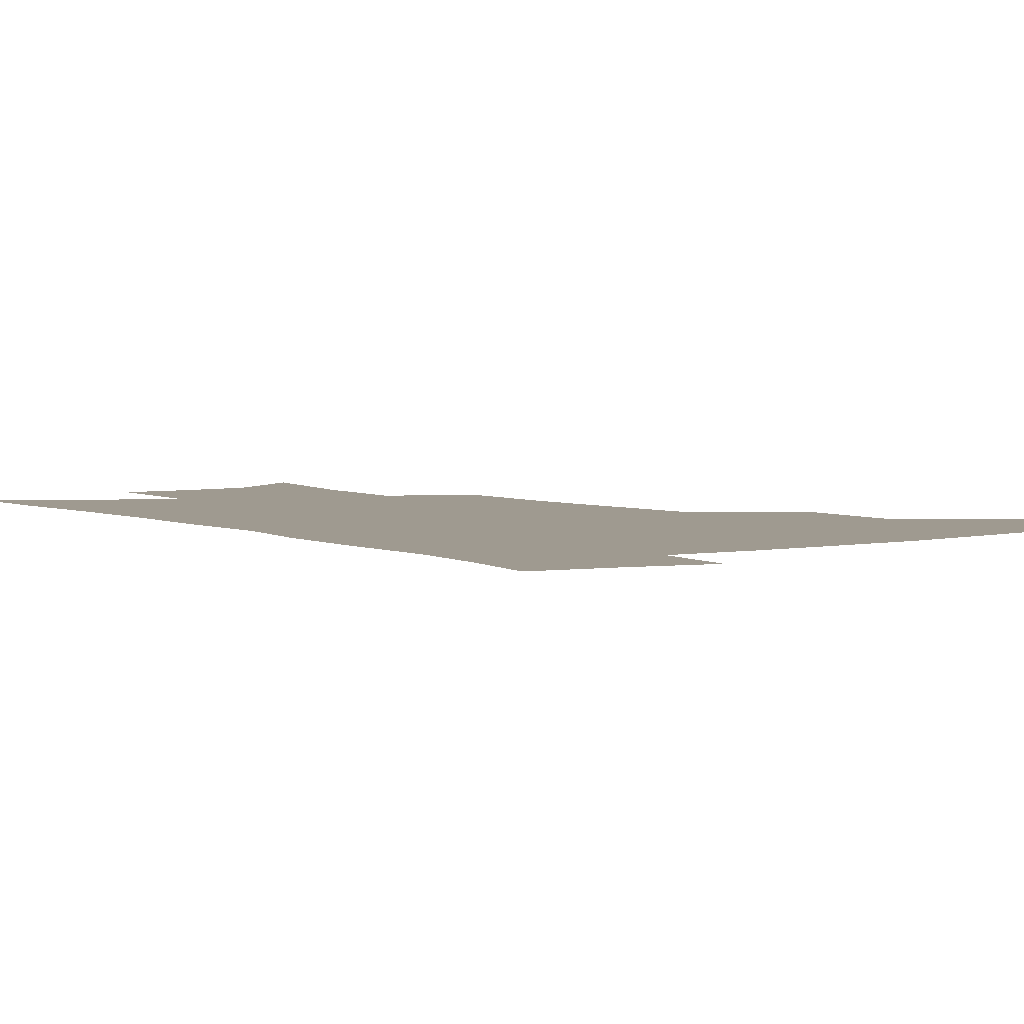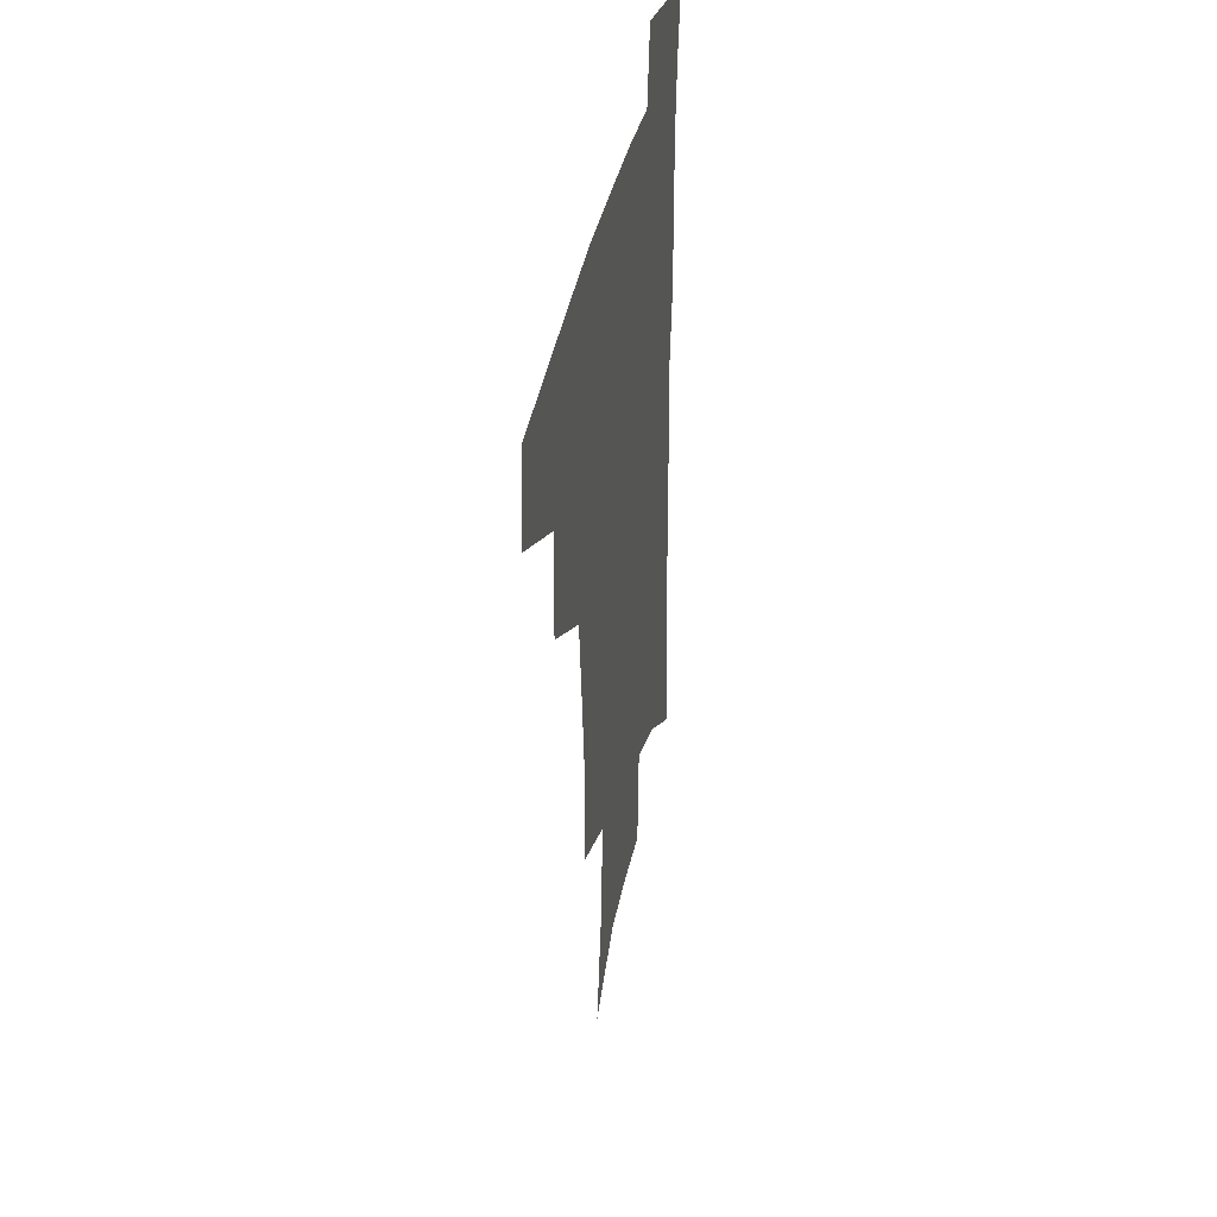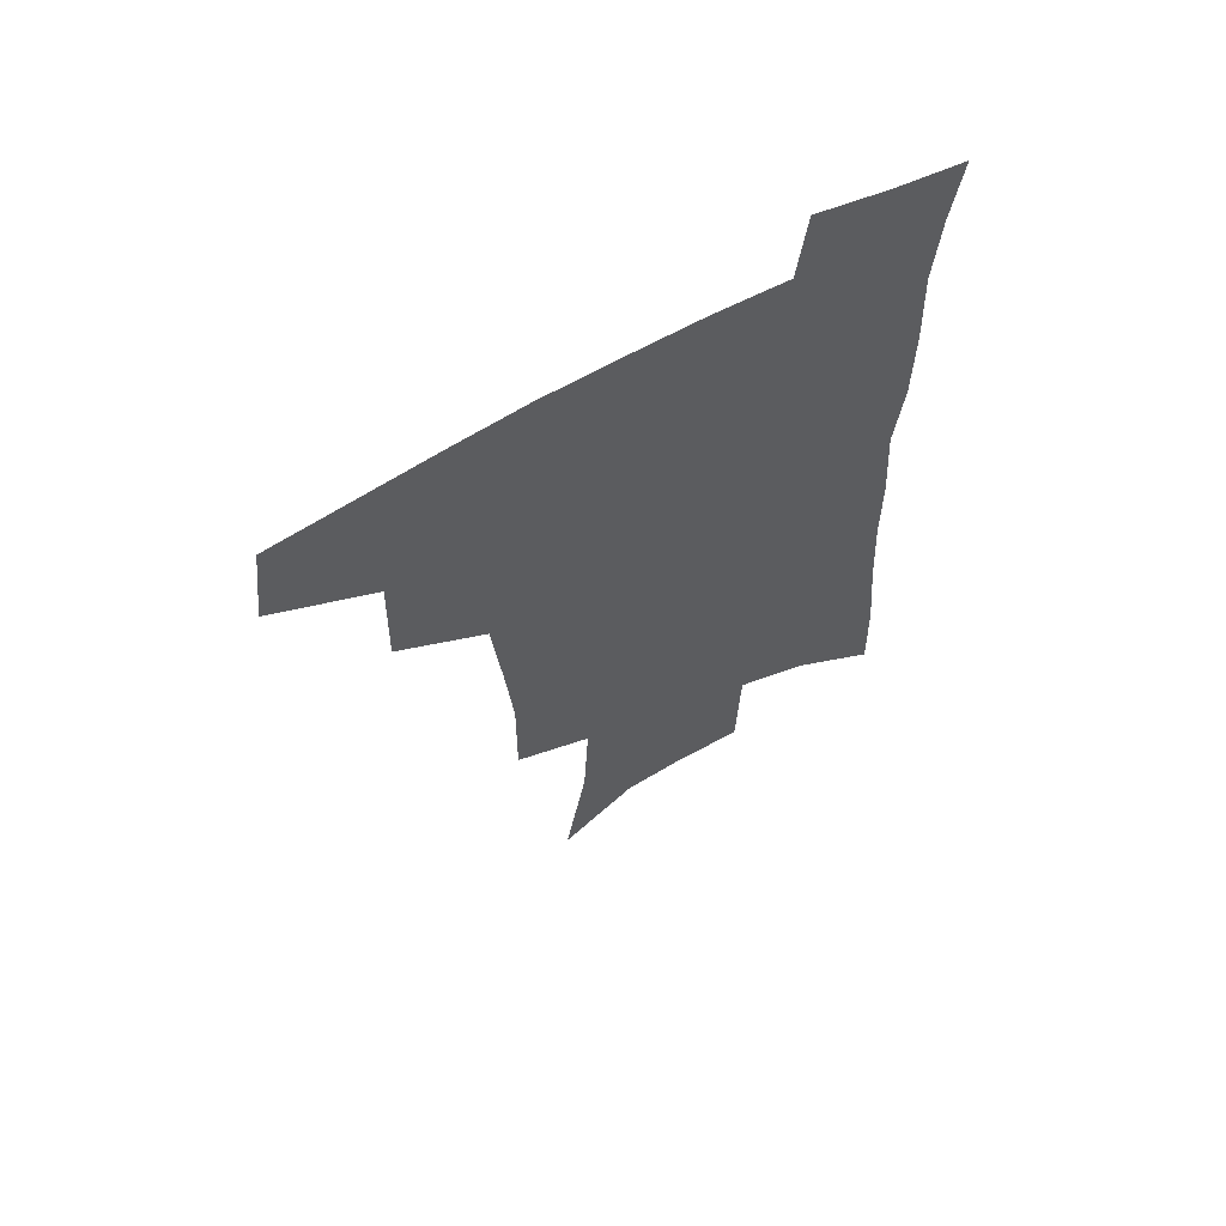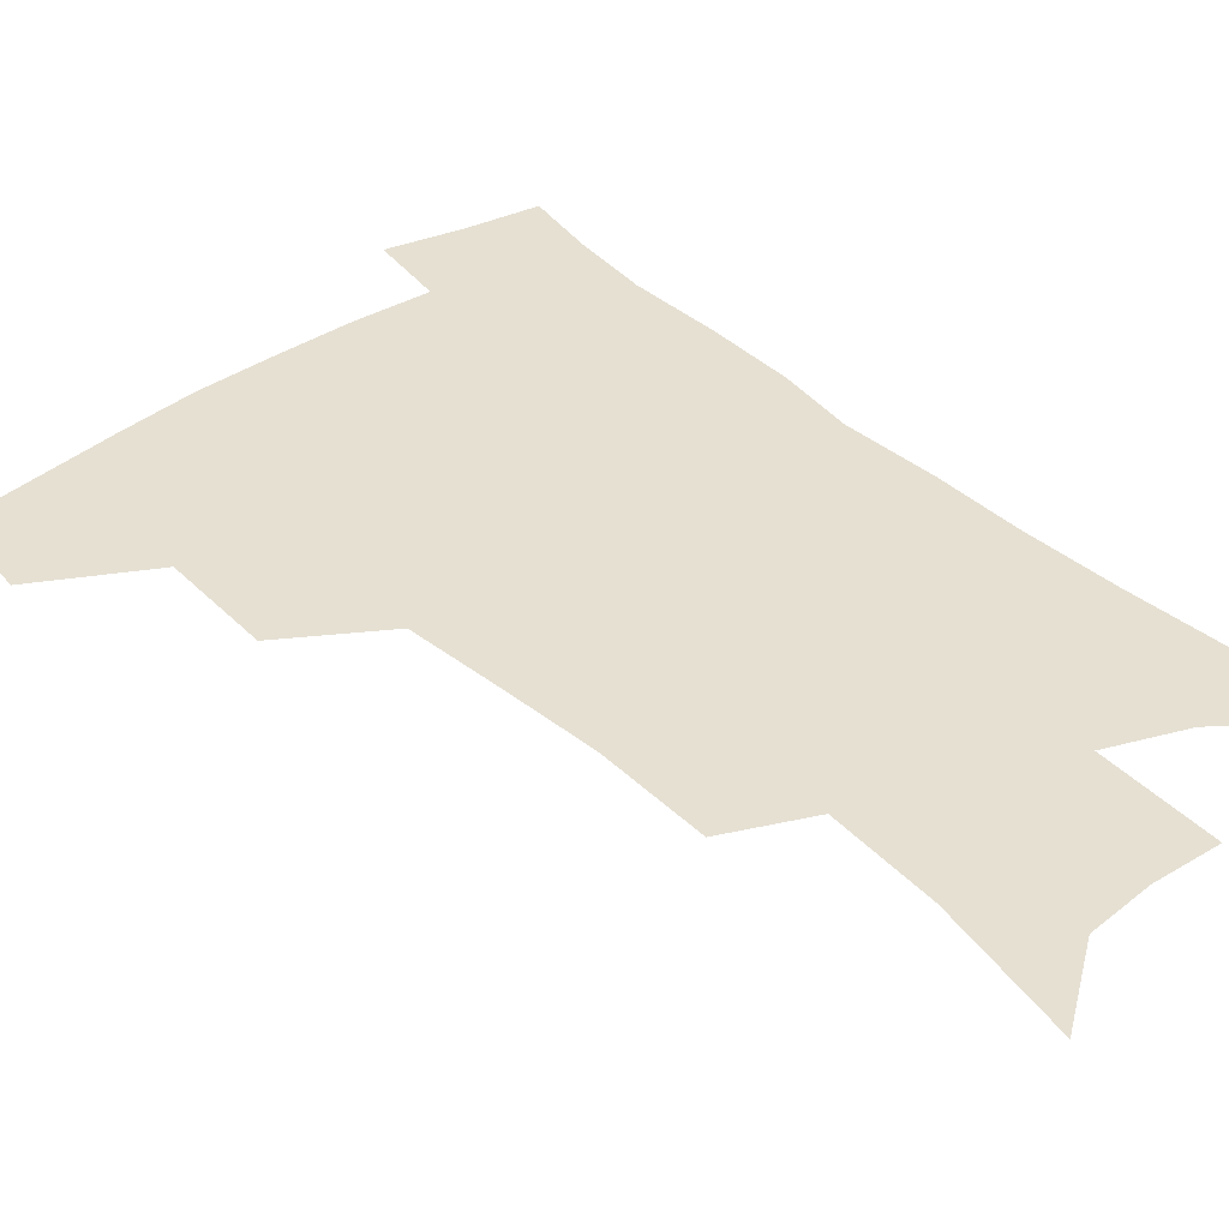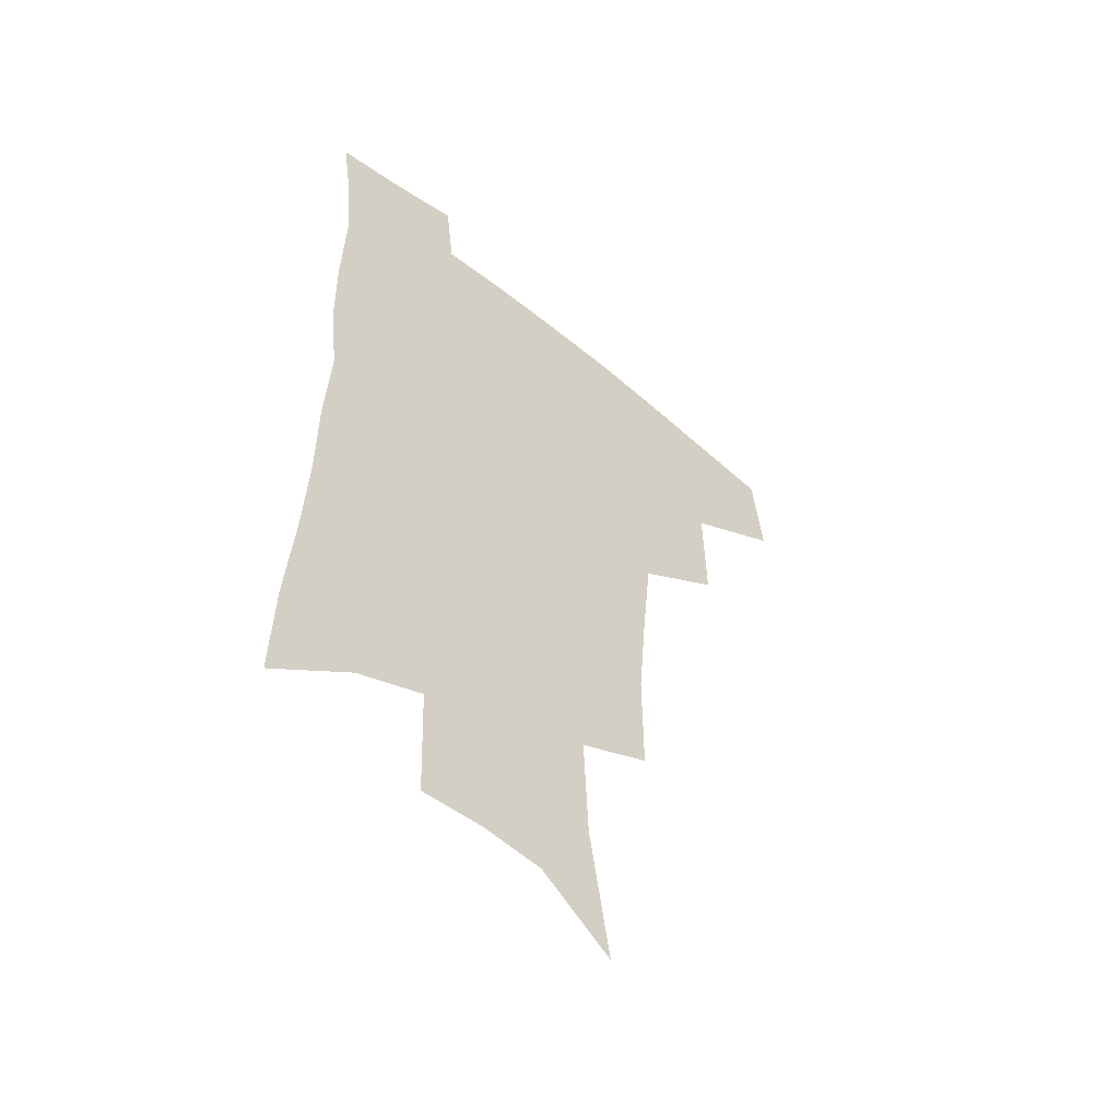
<metadata>
{"format":"obj","ext":"obj","renderer":"f3d","projection":"perspective","resolution":1024,"background":"white","views":[{"elev":3.9,"azim":145.8,"up":"+Z"},{"elev":39.8,"azim":-78.1,"up":"+Y"},{"elev":63.9,"azim":-29.5,"up":"+Y"},{"elev":38.4,"azim":-40.1,"up":"+Z"},{"elev":-52.9,"azim":138.8,"up":"+Y"}]}
</metadata>
<code>
v 485.6 440.1 0
v 489.6 473.8 0
v 522 378.8 0
v 523 419 0
v 521.2 449.3 0
v 518.1 477.3 0
v 561 247.8 0
v 561.2 288.3 0
v 558.2 322.4 0
v 554.7 358 0
v 551 390.1 0
v 551.6 425.2 0
v 549.7 453.1 0
v 546.1 480.8 0
v 579 145.2 0
v 587.2 195.6 0
v 589.1 235.1 0
v 587.4 271.8 0
v 585.9 306.9 0
v 583.2 338.3 0
v 580.9 370.4 0
v 579.9 401.9 0
v 578.7 429.6 0
v 577.9 456 0
v 574.3 483.7 0
v 606.9 165.6 0
v 611.4 210.5 0
v 610.9 245 0
v 609.9 282.3 0
v 608.2 313.5 0
v 606.4 344.7 0
v 605 375.1 0
v 604.6 405.2 0
v 604 431.1 0
v 603.9 457.5 0
v 603 484.2 0
v 630.5 167.8 0
v 633.3 214.7 0
v 632.6 250.4 0
v 631.5 282.7 0
v 630.1 316.5 0
v 629.1 347.6 0
v 628.5 377.6 0
v 628.4 405.9 0
v 629 431.7 0
v 629.9 457.9 0
v 630.2 484.2 0
v 654.2 166.7 0
v 655.6 209.6 0
v 654.7 247.8 0
v 653.3 282.8 0
v 652.6 313.6 0
v 652 345.1 0
v 651.8 374.8 0
v 652.2 403.5 0
v 653.5 430.3 0
v 655.1 456.8 0
v 657.6 482.3 0
v 661.1 510.4 0
v 681.8 199.3 0
v 679.3 238 0
v 677.3 273.8 0
v 675.3 308 0
v 676.7 336.3 0
v 676 368.1 0
v 676.9 397.1 0
v 678.2 425.7 0
v 679.8 453.7 0
v 683 479 0
v 688 504 0
v 713.3 176.6 0
v 712.2 212.7 0
v 709.1 250.5 0
v 707.2 285.3 0
v 707 317 0
v 704.9 352 0
v 708.2 380.1 0
v 708.5 411.6 0
v 707.3 445.3 0
v 709.5 473.4 0
v 713.6 499.7 0
f 4 5 1
f 1 5 2
f 5 6 2
f 10 11 3
f 3 11 4
f 11 12 4
f 4 12 5
f 12 13 5
f 5 13 6
f 13 14 6
f 17 18 7
f 7 18 8
f 18 19 8
f 8 19 9
f 19 20 9
f 9 20 10
f 20 21 10
f 10 21 11
f 21 22 11
f 11 22 12
f 22 23 12
f 12 23 13
f 23 24 13
f 13 24 14
f 24 25 14
f 15 26 16
f 26 27 16
f 16 27 17
f 27 28 17
f 17 28 18
f 28 29 18
f 18 29 19
f 29 30 19
f 19 30 20
f 30 31 20
f 20 31 21
f 31 32 21
f 21 32 22
f 32 33 22
f 22 33 23
f 33 34 23
f 23 34 24
f 34 35 24
f 24 35 25
f 35 36 25
f 26 37 27
f 37 38 27
f 27 38 28
f 38 39 28
f 28 39 29
f 39 40 29
f 29 40 30
f 40 41 30
f 30 41 31
f 41 42 31
f 31 42 32
f 42 43 32
f 32 43 33
f 43 44 33
f 33 44 34
f 44 45 34
f 34 45 35
f 45 46 35
f 35 46 36
f 46 47 36
f 37 48 38
f 48 49 38
f 38 49 39
f 49 50 39
f 39 50 40
f 50 51 40
f 40 51 41
f 51 52 41
f 41 52 42
f 52 53 42
f 42 53 43
f 53 54 43
f 43 54 44
f 54 55 44
f 44 55 45
f 55 56 45
f 45 56 46
f 56 57 46
f 46 57 47
f 57 58 47
f 49 60 50
f 60 61 50
f 50 61 51
f 61 62 51
f 51 62 52
f 62 63 52
f 52 63 53
f 63 64 53
f 53 64 54
f 64 65 54
f 54 65 55
f 65 66 55
f 55 66 56
f 66 67 56
f 56 67 57
f 67 68 57
f 57 68 58
f 68 69 58
f 58 69 59
f 69 70 59
f 60 71 61
f 71 72 61
f 61 72 62
f 72 73 62
f 62 73 63
f 73 74 63
f 63 74 64
f 74 75 64
f 64 75 65
f 75 76 65
f 65 76 66
f 76 77 66
f 66 77 67
f 77 78 67
f 67 78 68
f 78 79 68
f 68 79 69
f 79 80 69
f 69 80 70
f 80 81 70

</code>
